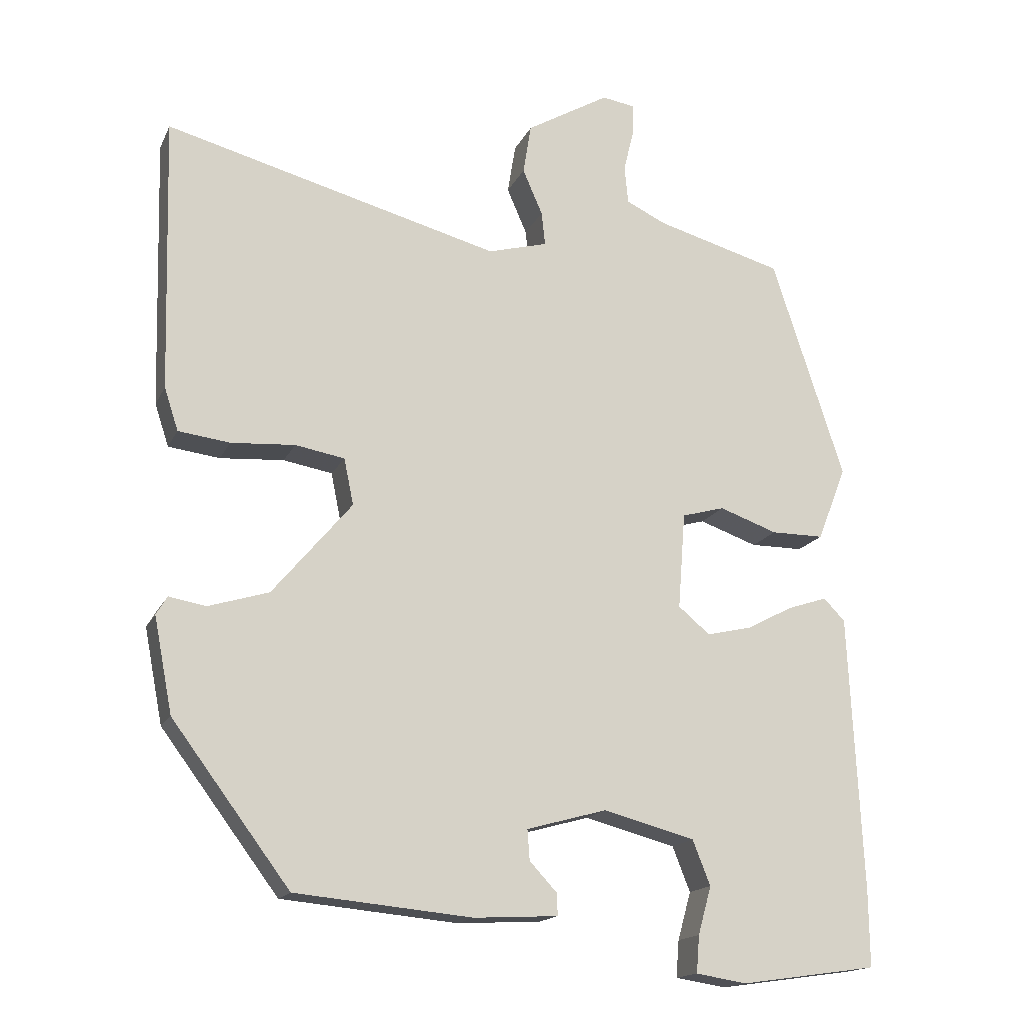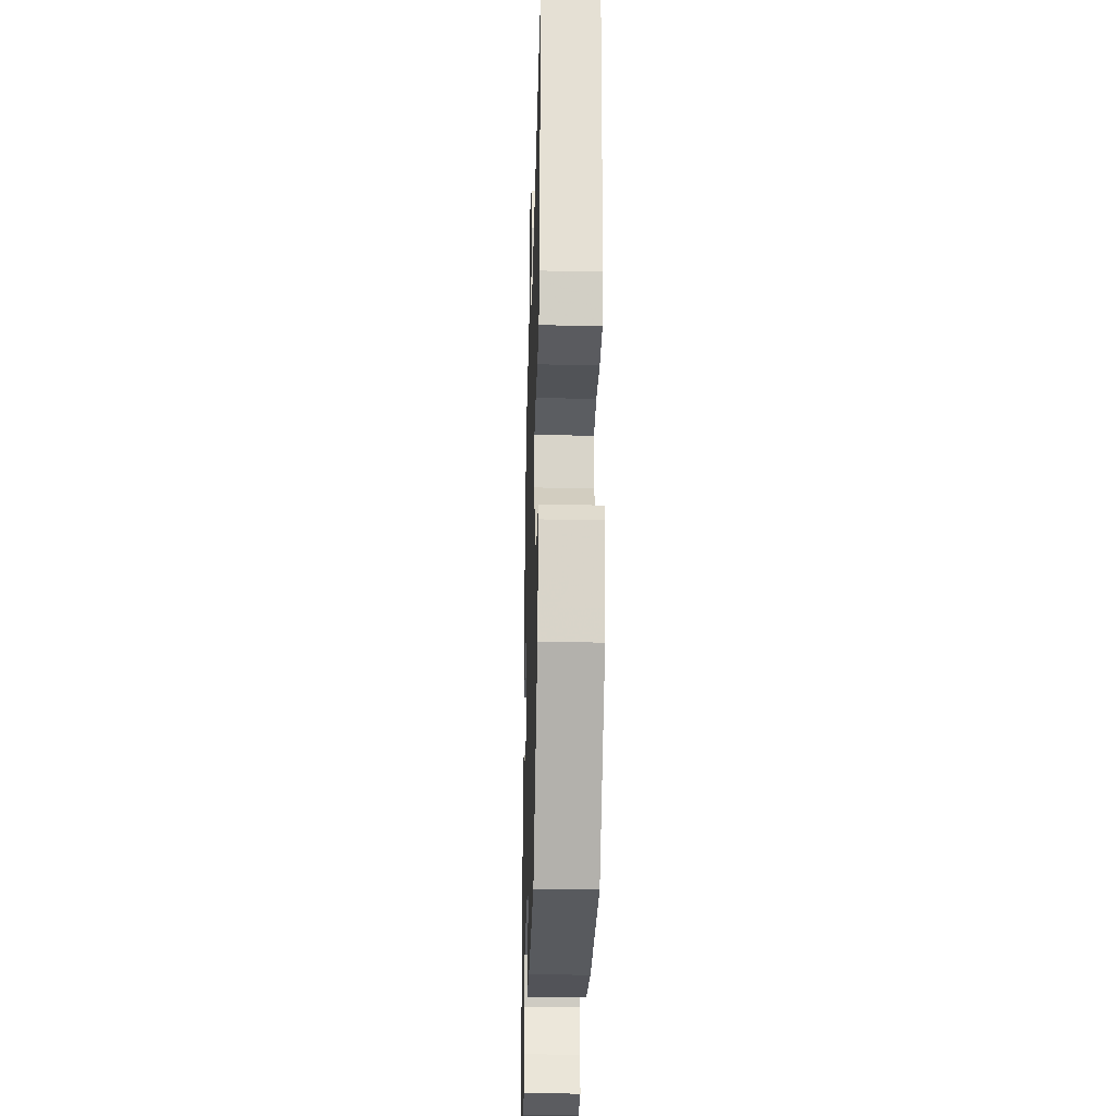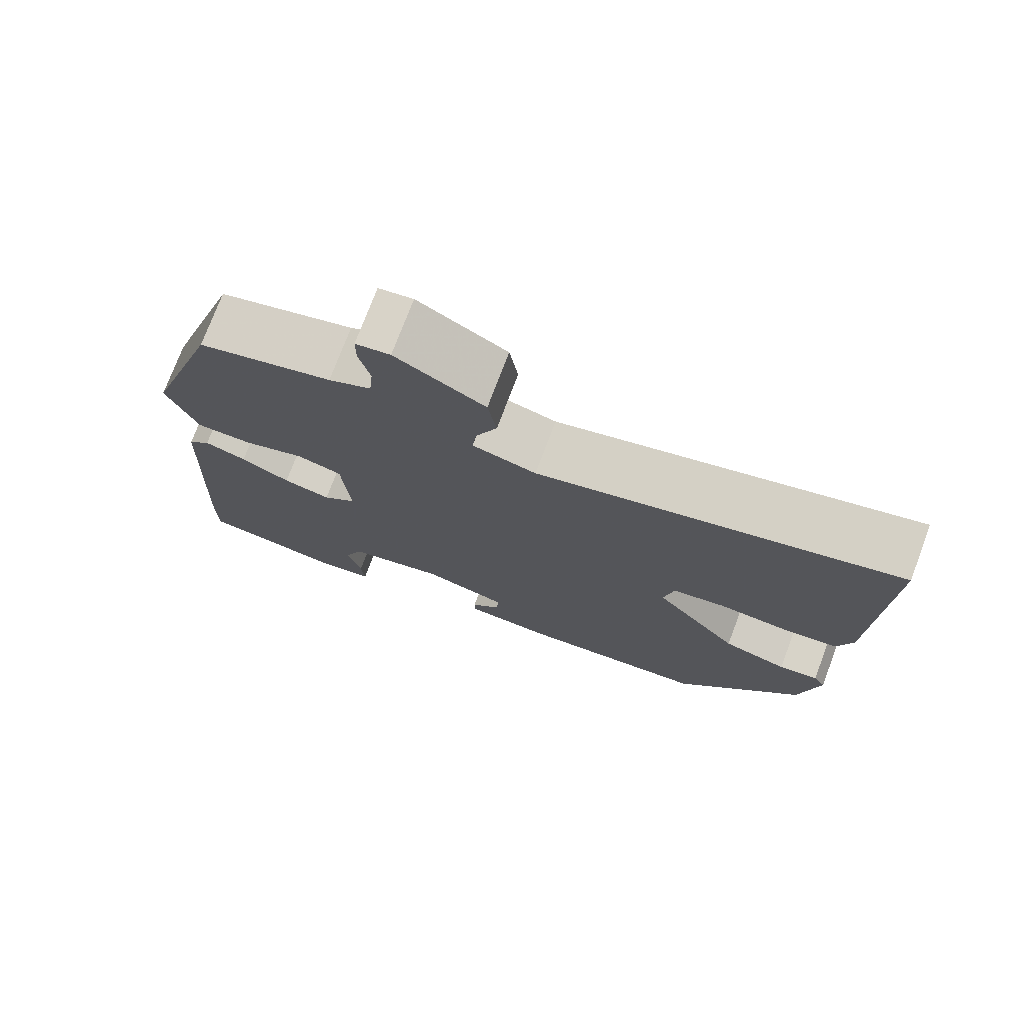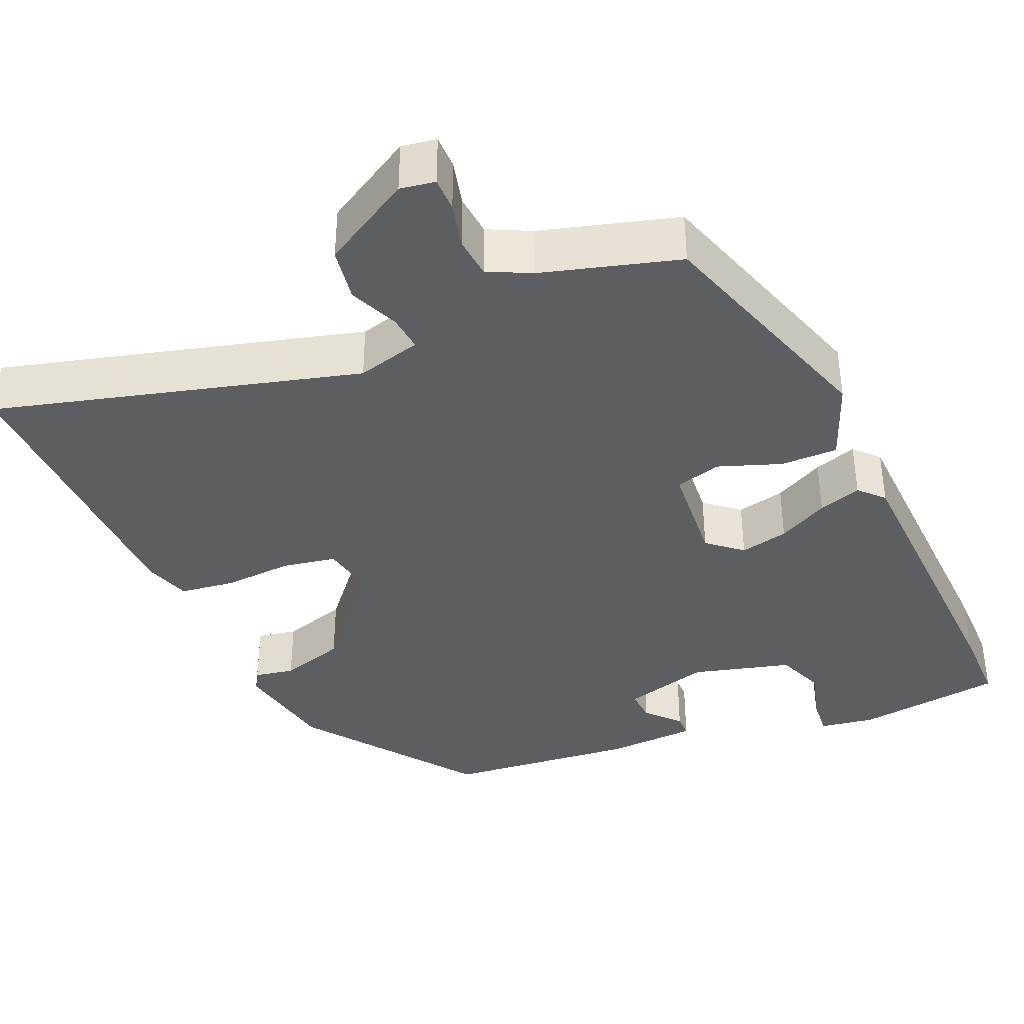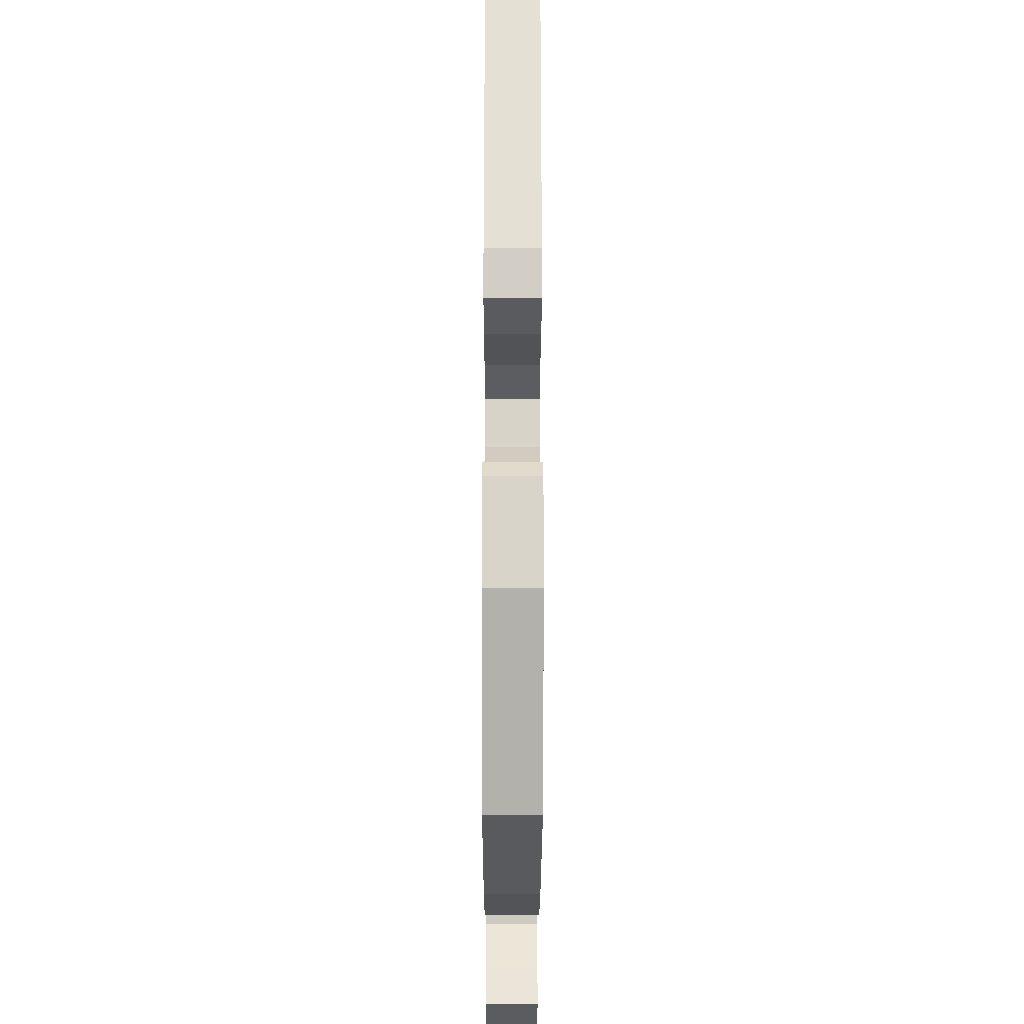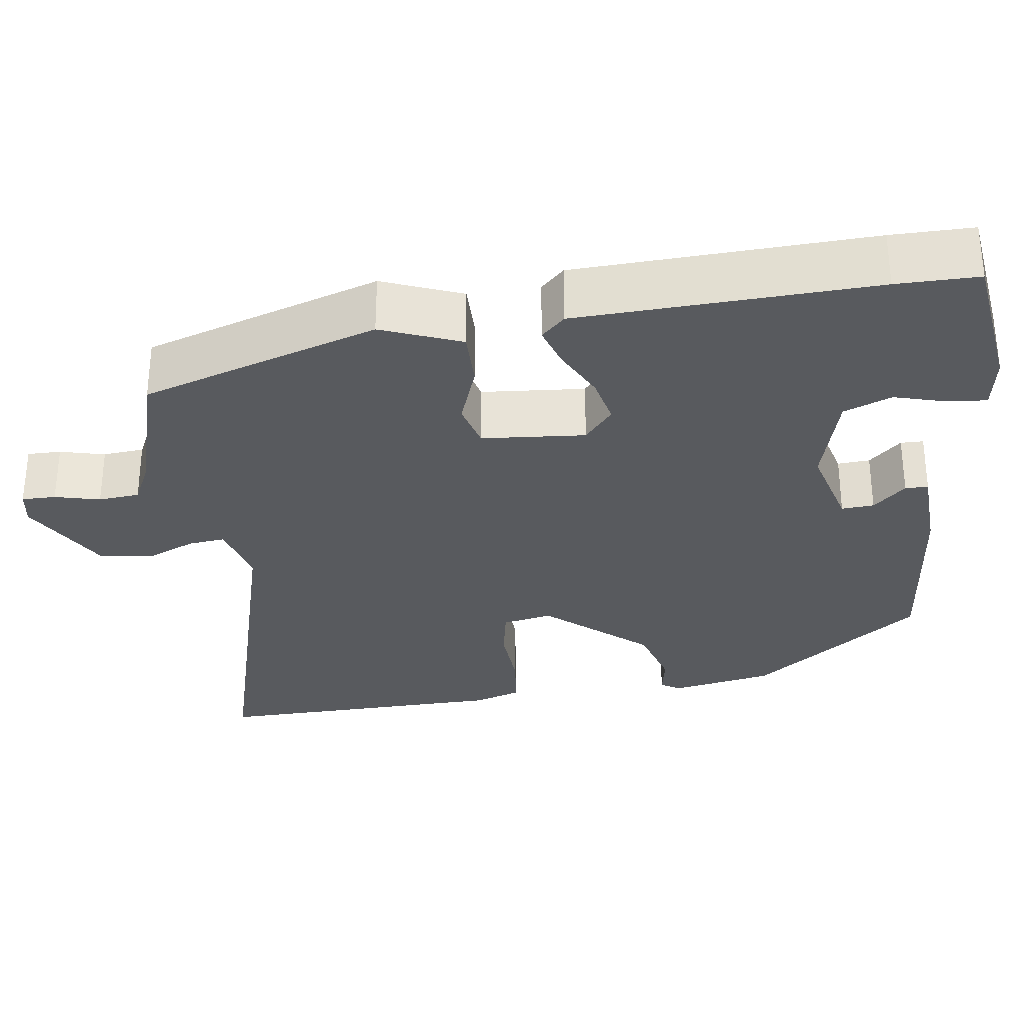
<metadata>
{"format":"obj","ext":"obj","renderer":"f3d","projection":"perspective","resolution":1024,"background":"white","views":[{"elev":-16.3,"azim":-18.5,"up":"+Z"},{"elev":-25.7,"azim":-91.7,"up":"+Z"},{"elev":75.2,"azim":-159.3,"up":"+Z"},{"elev":-38.4,"azim":23.1,"up":"+Y"},{"elev":-25.8,"azim":-90.1,"up":"+Z"},{"elev":-31.0,"azim":97.5,"up":"+Y"}]}
</metadata>
<code>
v -0.499 0.07 0.574
v -0.043 0.07 0.453
v 0.038 0.07 0.475
v 0.033 0.07 0.521
v 0.006 0.07 0.583
v 0.017 0.07 0.651
v 0.13 0.07 0.717
v 0.174 0.07 0.71
v 0.174 0.07 0.667
v 0.16 0.07 0.61
v 0.165 0.07 0.558
v 0.219 0.07 0.532
v 0.391 0.07 0.484
v 0.489 0.07 0.184
v 0.45 0.07 0.083
v 0.378 0.07 0.083
v 0.299 0.07 0.111
v 0.241 0.07 0.095
v 0.231 0.07 -0.036
v 0.274 0.07 -0.072
v 0.335 0.07 -0.058
v 0.398 0.07 -0.025
v 0.452 0.07 -0.007
v 0.481 0.07 -0.037
v 0.499 0.07 -0.412
v 0.5 0.07 -0.516
v 0.314 0.07 -0.542
v 0.245 0.07 -0.531
v 0.249 0.07 -0.481
v 0.267 0.07 -0.416
v 0.243 0.07 -0.355
v 0.119 0.07 -0.322
v 0.01 0.07 -0.352
v 0.013 0.07 -0.393
v 0.051 0.07 -0.434
v 0.051 0.07 -0.463
v -0.063 0.07 -0.469
v -0.303 0.07 -0.446
v -0.463 0.07 -0.232
v -0.488 0.07 -0.103
v -0.473 0.07 -0.078
v -0.423 0.07 -0.087
v -0.341 0.07 -0.062
v -0.233 0.07 0.066
v -0.246 0.07 0.129
v -0.313 0.07 0.141
v -0.4 0.07 0.135
v -0.47 0.07 0.144
v -0.489 0.07 0.202
v -0.499 0 0.574
v -0.043 0 0.453
v 0.038 0 0.475
v 0.033 0 0.521
v 0.006 0 0.583
v 0.017 0 0.651
v 0.13 0 0.717
v 0.174 0 0.71
v 0.174 0 0.667
v 0.16 0 0.61
v 0.165 0 0.558
v 0.219 0 0.532
v 0.391 0 0.484
v 0.489 0 0.184
v 0.45 0 0.083
v 0.378 0 0.083
v 0.299 0 0.111
v 0.241 0 0.095
v 0.231 0 -0.036
v 0.274 0 -0.072
v 0.335 0 -0.058
v 0.398 0 -0.025
v 0.452 0 -0.007
v 0.481 0 -0.037
v 0.499 0 -0.412
v 0.5 0 -0.516
v 0.314 0 -0.542
v 0.245 0 -0.531
v 0.249 0 -0.481
v 0.267 0 -0.416
v 0.243 0 -0.355
v 0.119 0 -0.322
v 0.01 0 -0.352
v 0.013 0 -0.393
v 0.051 0 -0.434
v 0.051 0 -0.463
v -0.063 0 -0.469
v -0.303 0 -0.446
v -0.463 0 -0.232
v -0.488 0 -0.103
v -0.473 0 -0.078
v -0.423 0 -0.087
v -0.341 0 -0.062
v -0.233 0 0.066
v -0.246 0 0.129
v -0.313 0 0.141
v -0.4 0 0.135
v -0.47 0 0.144
v -0.489 0 0.202
f 46 47 48 49
f 45 46 49 1
f 39 40 41 42
f 39 42 43
f 38 39 43 44
f 34 35 36 37
f 33 34 37 38
f 27 28 29 30
f 25 26 27 30
f 25 30 31
f 24 25 31 32
f 21 22 23 24
f 20 21 24 32
f 14 15 16 17
f 12 13 14 17
f 11 12 17 18
f 7 8 9 10
f 7 10 11
f 4 5 6 7
f 3 4 7 11
f 45 1 2
f 44 45 2 3
f 33 38 44 3
f 19 20 32 33
f 18 19 33
f 3 11 18 33
f 98 97 96 95
f 50 98 95 94
f 91 90 89 88
f 92 91 88
f 93 92 88 87
f 86 85 84 83
f 87 86 83 82
f 79 78 77 76
f 79 76 75 74
f 80 79 74
f 81 80 74 73
f 73 72 71 70
f 81 73 70 69
f 66 65 64 63
f 66 63 62 61
f 67 66 61 60
f 59 58 57 56
f 60 59 56
f 56 55 54 53
f 60 56 53 52
f 51 50 94
f 52 51 94 93
f 52 93 87 82
f 82 81 69 68
f 82 68 67
f 82 67 60 52
f 1 50 51 2
f 2 51 52 3
f 3 52 53 4
f 4 53 54 5
f 5 54 55 6
f 6 55 56 7
f 7 56 57 8
f 8 57 58 9
f 9 58 59 10
f 10 59 60 11
f 11 60 61 12
f 12 61 62 13
f 13 62 63 14
f 14 63 64 15
f 15 64 65 16
f 16 65 66 17
f 17 66 67 18
f 18 67 68 19
f 19 68 69 20
f 20 69 70 21
f 21 70 71 22
f 22 71 72 23
f 23 72 73 24
f 24 73 74 25
f 25 74 75 26
f 26 75 76 27
f 27 76 77 28
f 28 77 78 29
f 29 78 79 30
f 30 79 80 31
f 31 80 81 32
f 32 81 82 33
f 33 82 83 34
f 34 83 84 35
f 35 84 85 36
f 36 85 86 37
f 37 86 87 38
f 38 87 88 39
f 39 88 89 40
f 40 89 90 41
f 41 90 91 42
f 42 91 92 43
f 43 92 93 44
f 44 93 94 45
f 45 94 95 46
f 46 95 96 47
f 47 96 97 48
f 48 97 98 49
f 49 98 50 1

</code>
